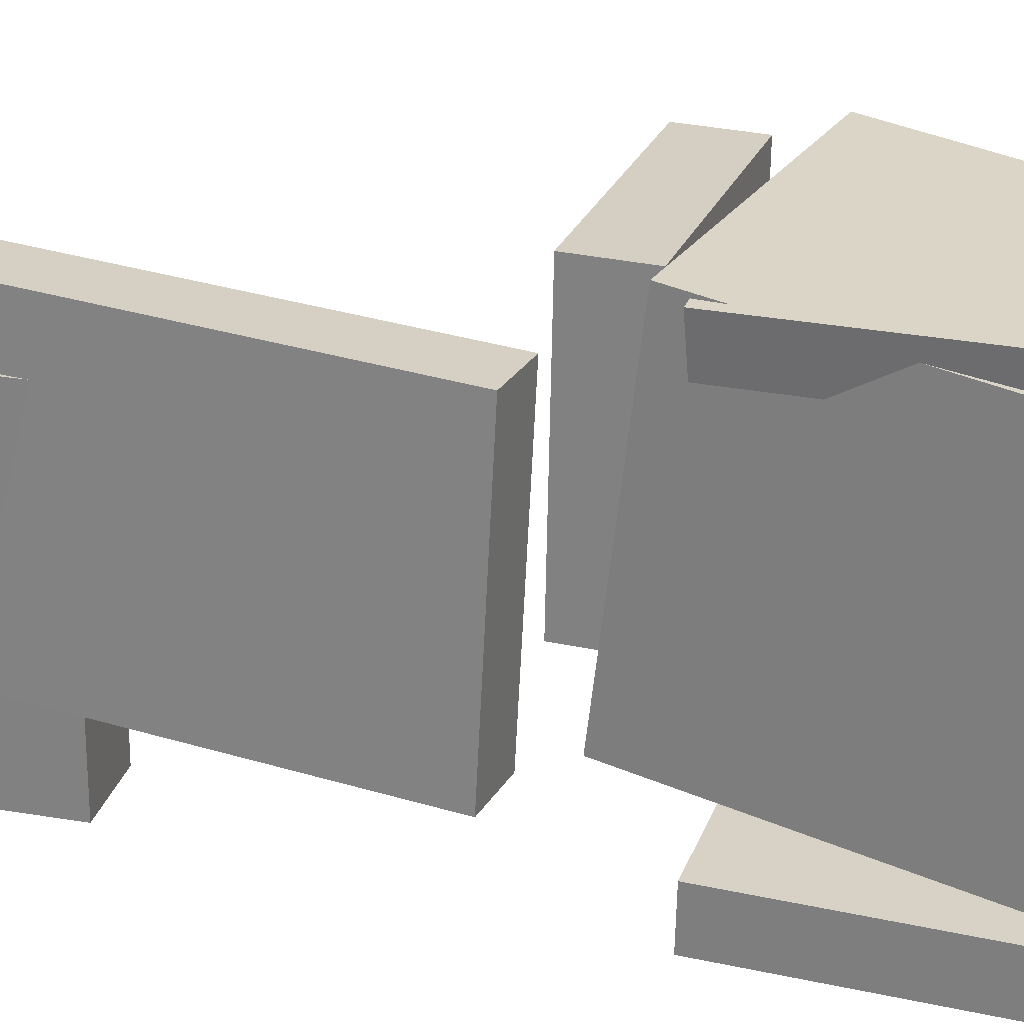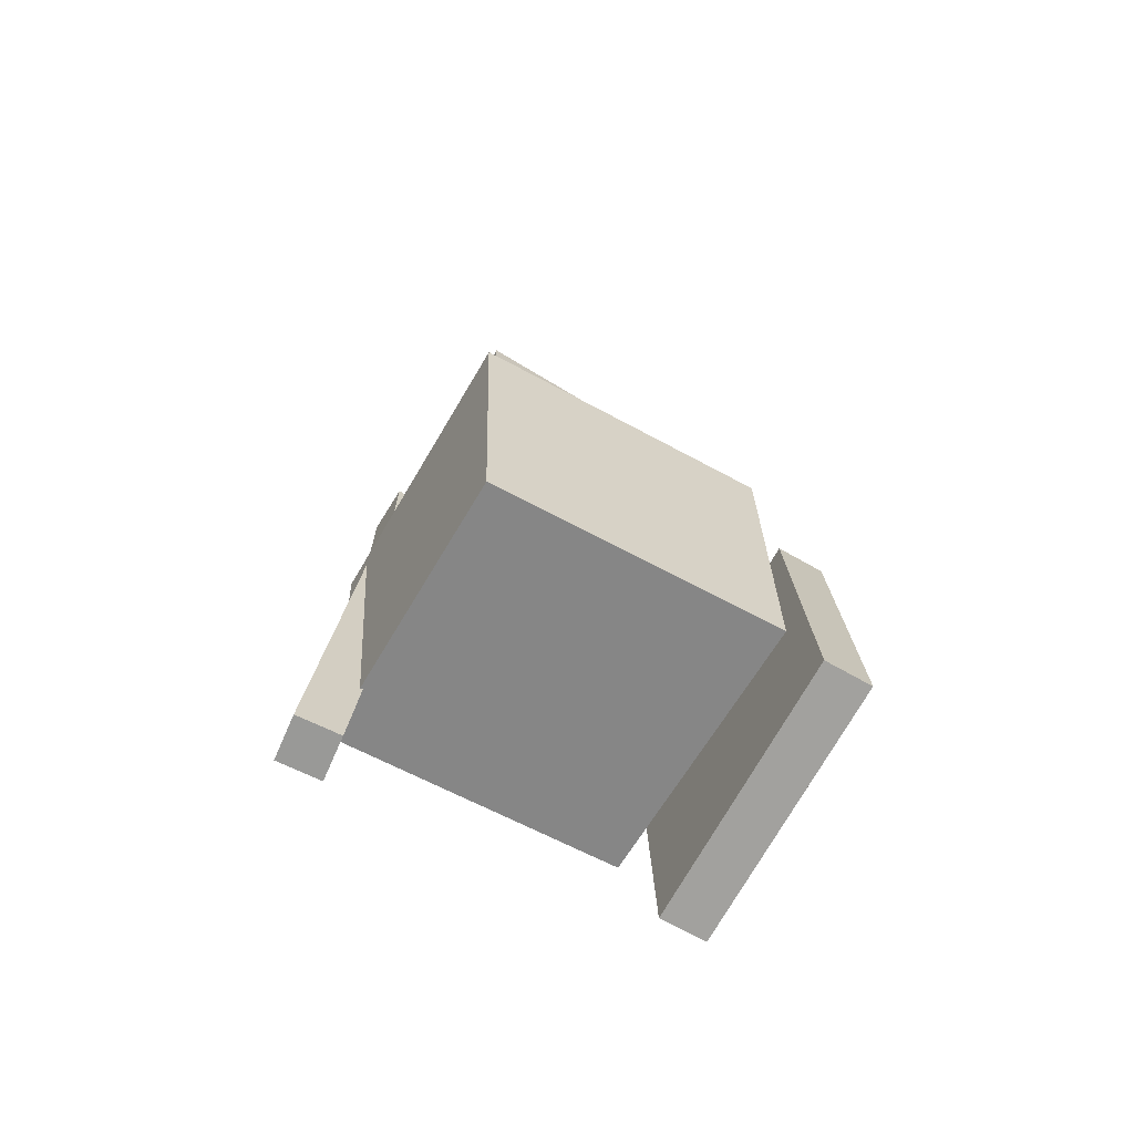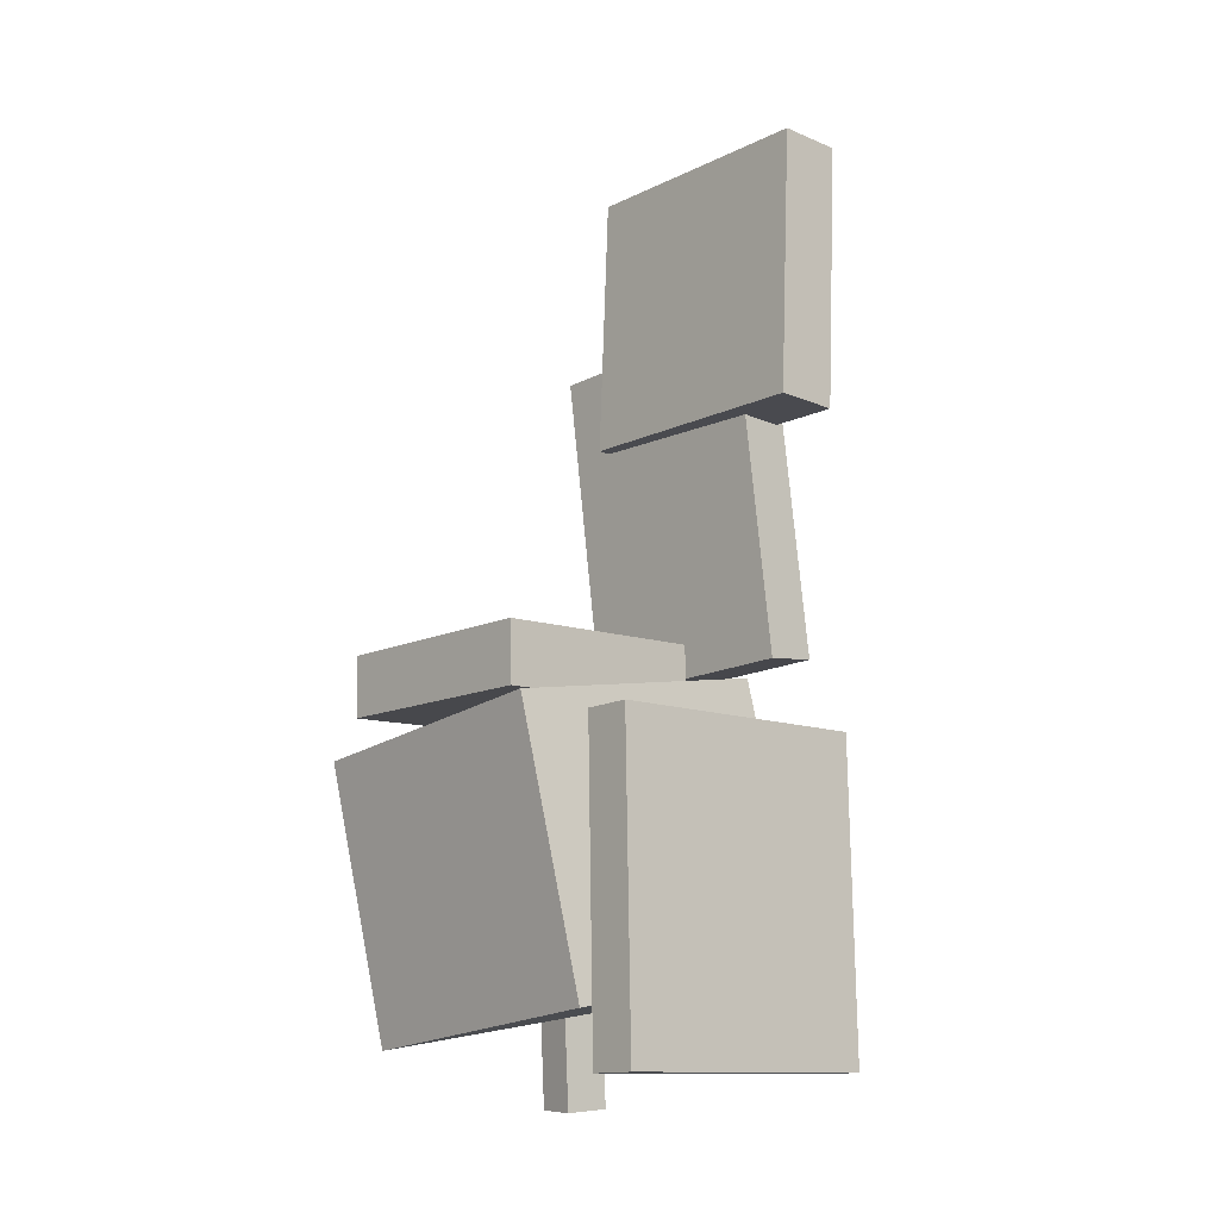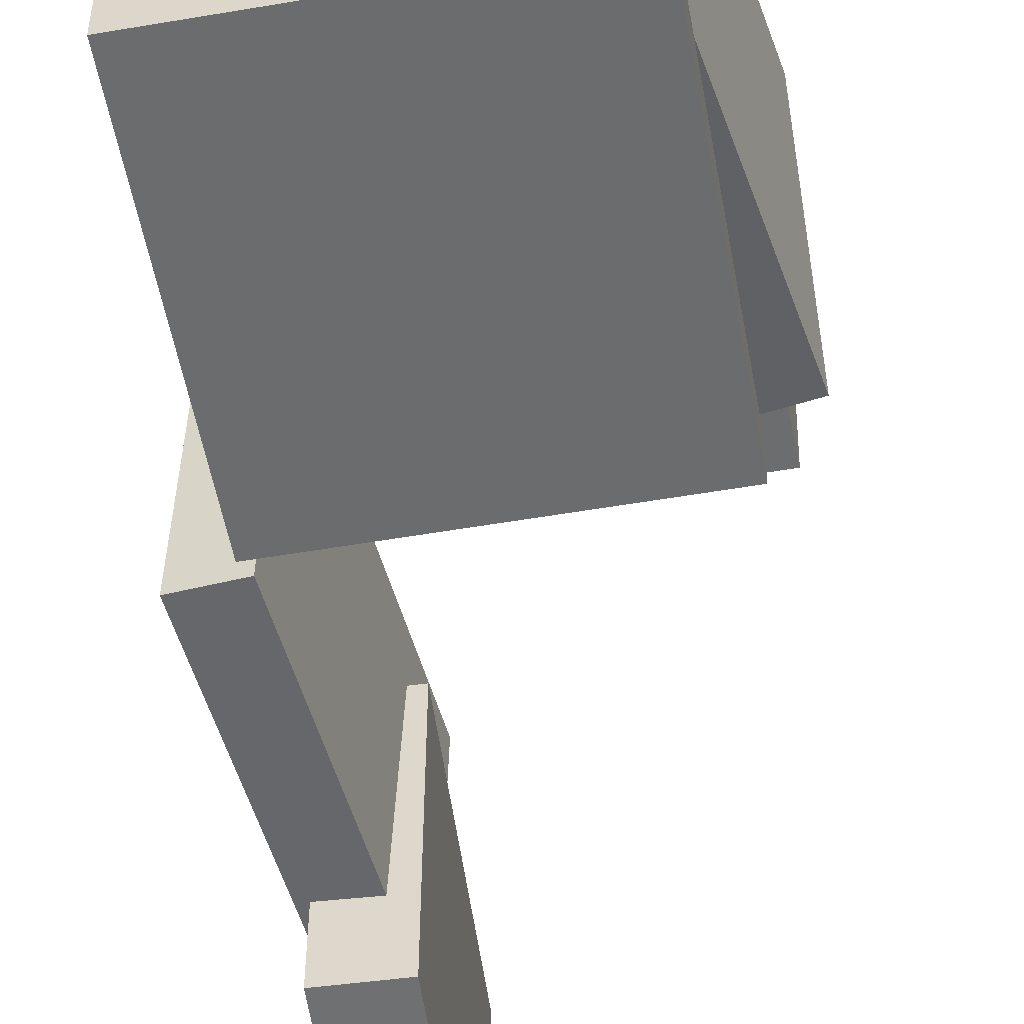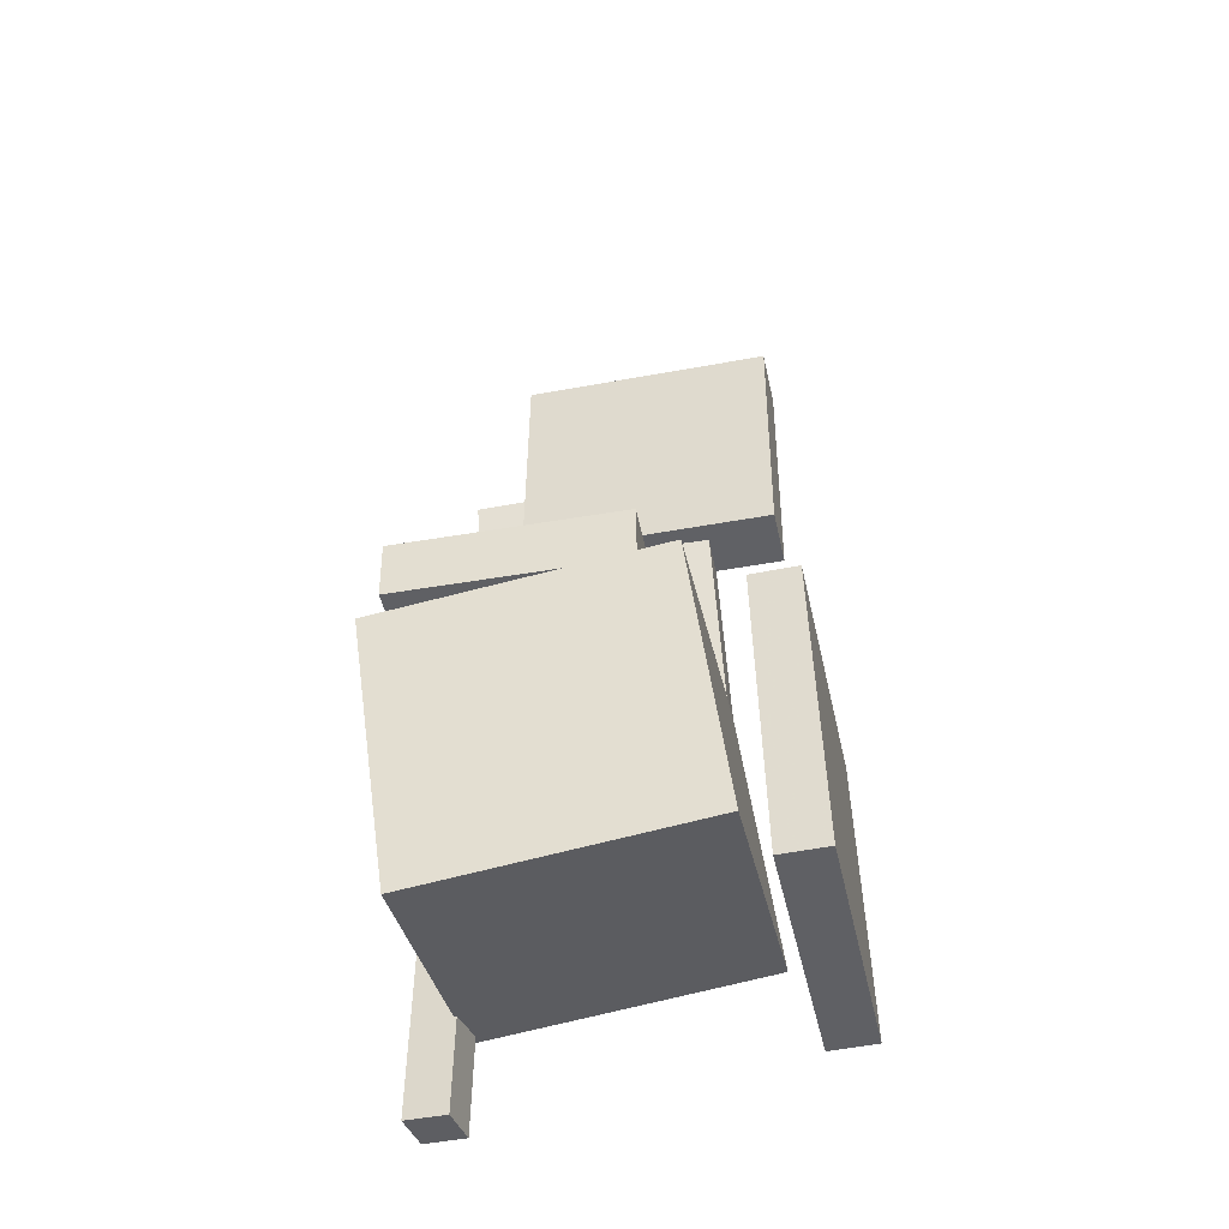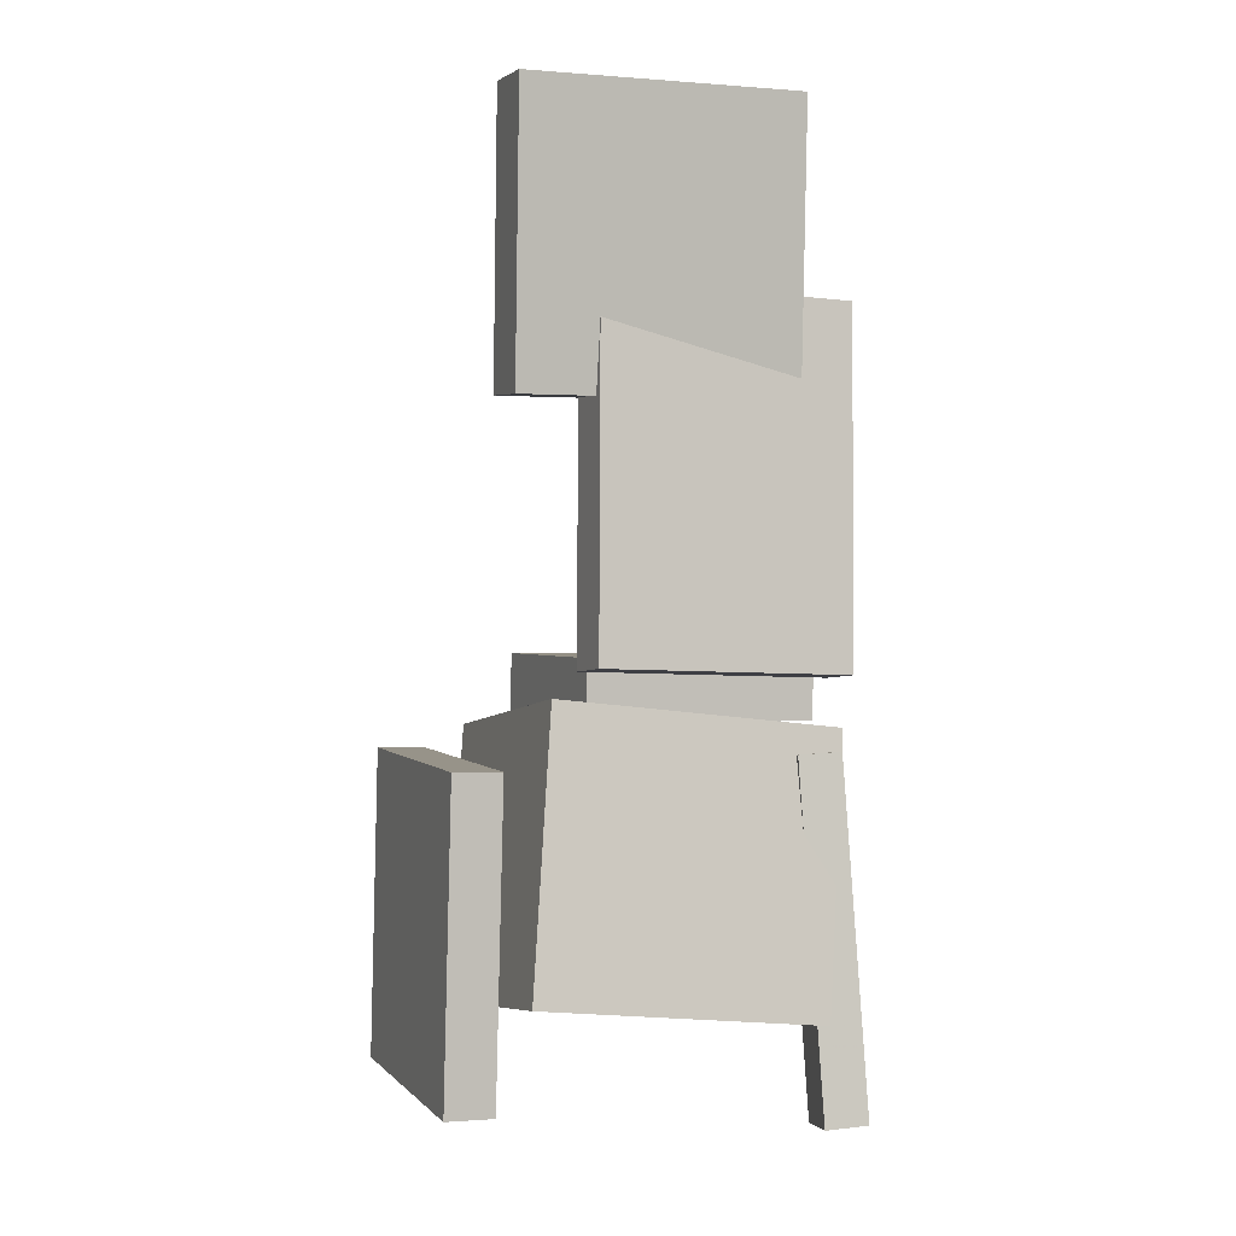
<metadata>
{"format":"obj","ext":"obj","renderer":"f3d","projection":"perspective","resolution":1024,"background":"white","views":[{"elev":26.7,"azim":-72.6,"up":"+Z"},{"elev":-72.6,"azim":60.6,"up":"+Y"},{"elev":-11.9,"azim":139.2,"up":"+Y"},{"elev":-55.0,"azim":10.4,"up":"+Z"},{"elev":-44.6,"azim":102.4,"up":"+Y"},{"elev":1.5,"azim":-109.7,"up":"+Y"}]}
</metadata>
<code>
v -0.08041 -0.09672 0.1549
v -0.0769 -0.09858 0.1183
v -0.1052 -0.3883 0.1673
v -0.1017 -0.3901 0.1307
v -0.04223 -0.0998 0.1587
v -0.03873 -0.1017 0.1221
v -0.06699 -0.3914 0.1712
v -0.06349 -0.3932 0.1345
f 1.0 7.0 5.0
f 1.0 3.0 7.0
f 1.0 4.0 3.0
f 1.0 2.0 4.0
f 3.0 8.0 7.0
f 3.0 4.0 8.0
f 5.0 7.0 8.0
f 5.0 8.0 6.0
f 1.0 5.0 6.0
f 1.0 6.0 2.0
f 2.0 6.0 8.0
f 2.0 8.0 4.0
v -0.03731 -0.07323 -0.0435
v -0.0319 -0.07542 0.1515
v -0.03641 -0.0218 -0.04295
v -0.031 -0.02399 0.1521
v 0.1462 -0.0764 -0.04863
v 0.1516 -0.07859 0.1464
v 0.1471 -0.02497 -0.04808
v 0.1525 -0.02716 0.147
f 9.0 15.0 13.0
f 9.0 11.0 15.0
f 9.0 12.0 11.0
f 9.0 10.0 12.0
f 11.0 16.0 15.0
f 11.0 12.0 16.0
f 13.0 15.0 16.0
f 13.0 16.0 14.0
f 9.0 13.0 14.0
f 9.0 14.0 10.0
f 10.0 14.0 16.0
f 10.0 16.0 12.0
v -0.1227 0.2615 -0.06151
v -0.1157 0.253 0.1454
v -0.07748 0.2573 -0.06322
v -0.07044 0.2487 0.1437
v -0.1501 -0.02435 -0.07241
v -0.143 -0.03292 0.1345
v -0.1048 -0.02862 -0.07413
v -0.0978 -0.03718 0.1328
f 17.0 23.0 21.0
f 17.0 19.0 23.0
f 17.0 20.0 19.0
f 17.0 18.0 20.0
f 19.0 24.0 23.0
f 19.0 20.0 24.0
f 21.0 23.0 24.0
f 21.0 24.0 22.0
f 17.0 21.0 22.0
f 17.0 22.0 18.0
f 18.0 22.0 24.0
f 18.0 24.0 20.0
v 0.1311 -0.3152 -0.1117
v -0.1033 -0.2799 -0.1085
v 0.166 -0.08595 -0.08507
v -0.06842 -0.05064 -0.08186
v 0.1302 -0.3433 0.1309
v -0.1042 -0.308 0.1341
v 0.1651 -0.114 0.1575
v -0.06933 -0.07872 0.1607
f 25.0 31.0 29.0
f 25.0 27.0 31.0
f 25.0 28.0 27.0
f 25.0 26.0 28.0
f 27.0 32.0 31.0
f 27.0 28.0 32.0
f 29.0 31.0 32.0
f 29.0 32.0 30.0
f 25.0 29.0 30.0
f 25.0 30.0 26.0
f 26.0 30.0 32.0
f 26.0 32.0 28.0
v -0.07835 0.409 -0.1273
v -0.1332 0.4066 -0.1271
v -0.07761 0.4089 0.09981
v -0.1325 0.4065 0.09999
v -0.06829 0.1772 -0.1274
v -0.1232 0.1748 -0.1273
v -0.06754 0.1771 0.09965
v -0.1224 0.1747 0.09982
f 33.0 39.0 37.0
f 33.0 35.0 39.0
f 33.0 36.0 35.0
f 33.0 34.0 36.0
f 35.0 40.0 39.0
f 35.0 36.0 40.0
f 37.0 39.0 40.0
f 37.0 40.0 38.0
f 33.0 37.0 38.0
f 33.0 38.0 34.0
f 34.0 38.0 40.0
f 34.0 40.0 36.0
v -0.09047 -0.3611 -0.133
v -0.09098 -0.1028 -0.1266
v -0.09055 -0.3601 -0.1733
v -0.09106 -0.1018 -0.1669
v 0.1372 -0.3607 -0.1334
v 0.1367 -0.1024 -0.127
v 0.1371 -0.3597 -0.1737
v 0.1366 -0.1014 -0.1673
f 41.0 47.0 45.0
f 41.0 43.0 47.0
f 41.0 44.0 43.0
f 41.0 42.0 44.0
f 43.0 48.0 47.0
f 43.0 44.0 48.0
f 45.0 47.0 48.0
f 45.0 48.0 46.0
f 41.0 45.0 46.0
f 41.0 46.0 42.0
f 42.0 46.0 48.0
f 42.0 48.0 44.0

</code>
